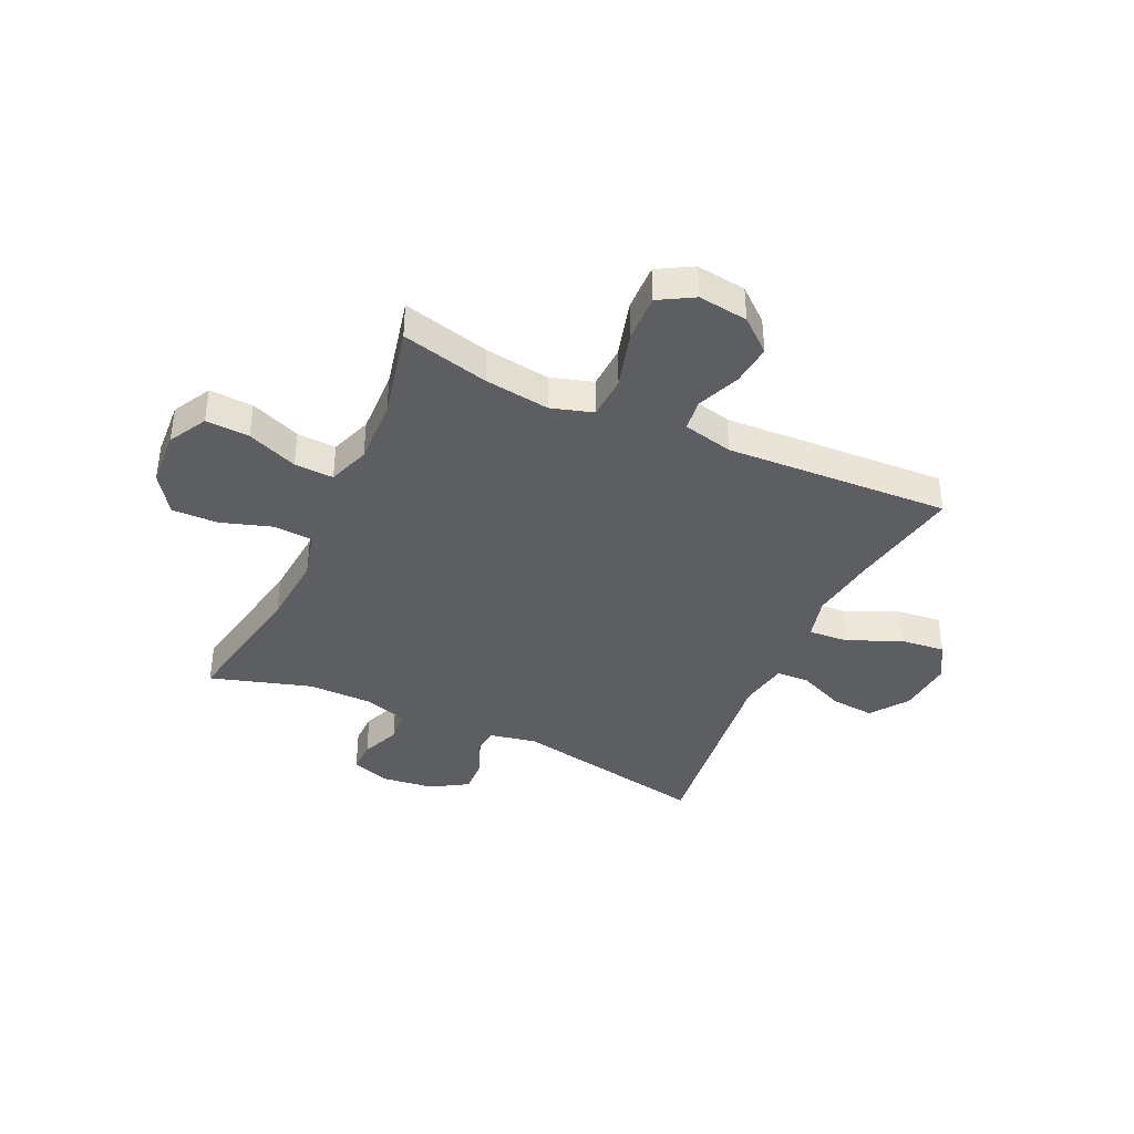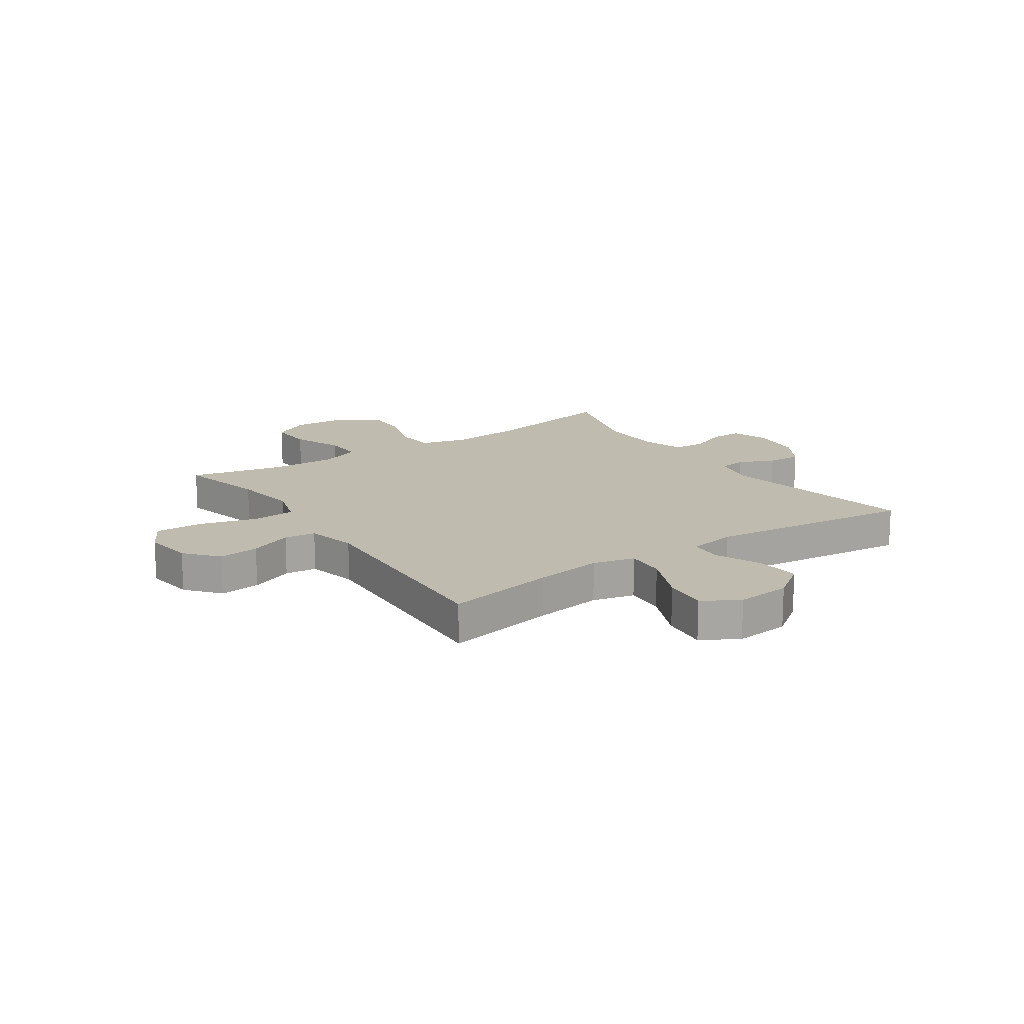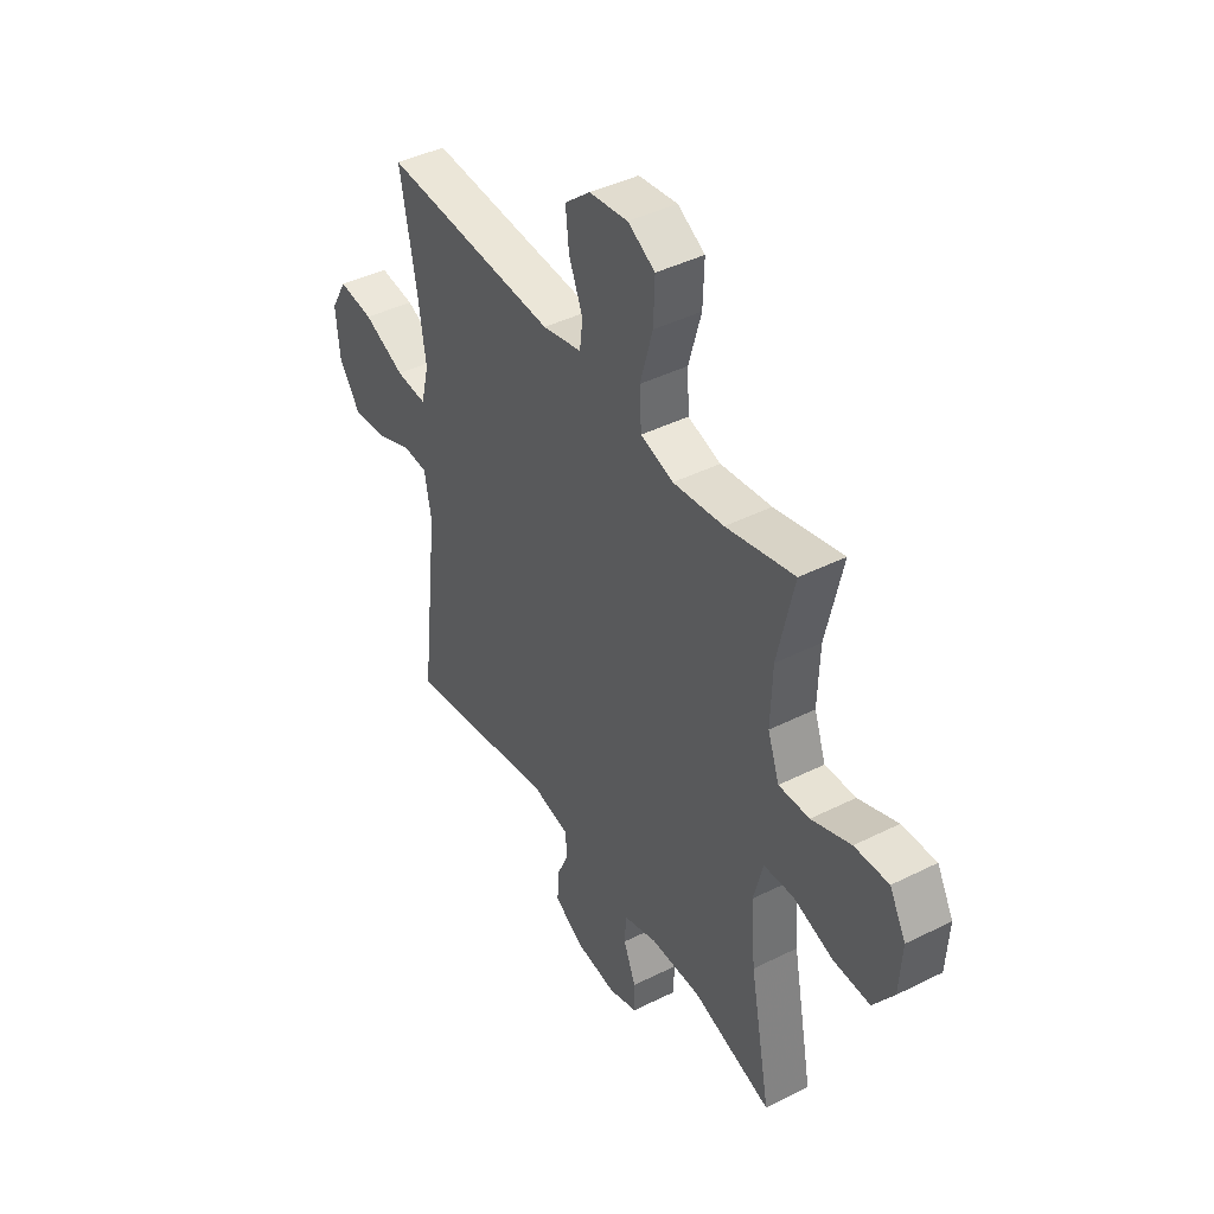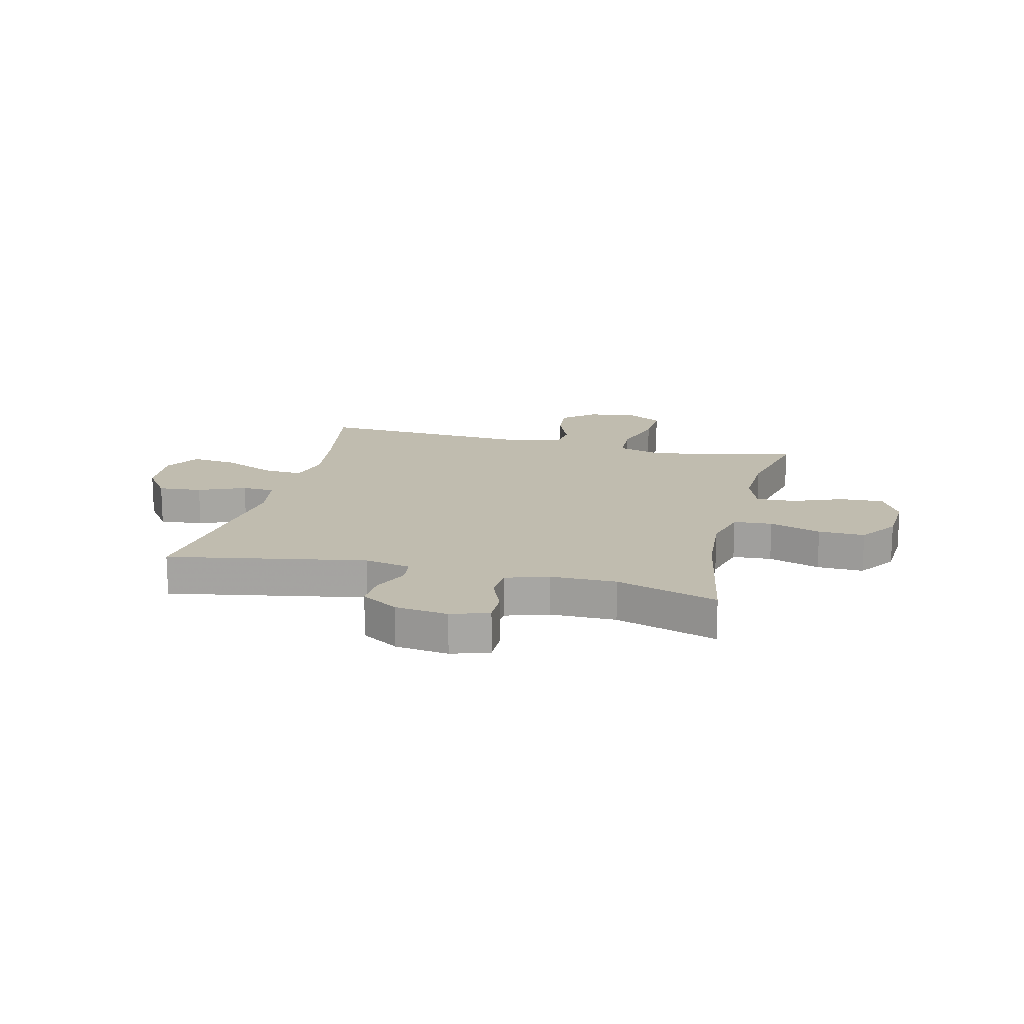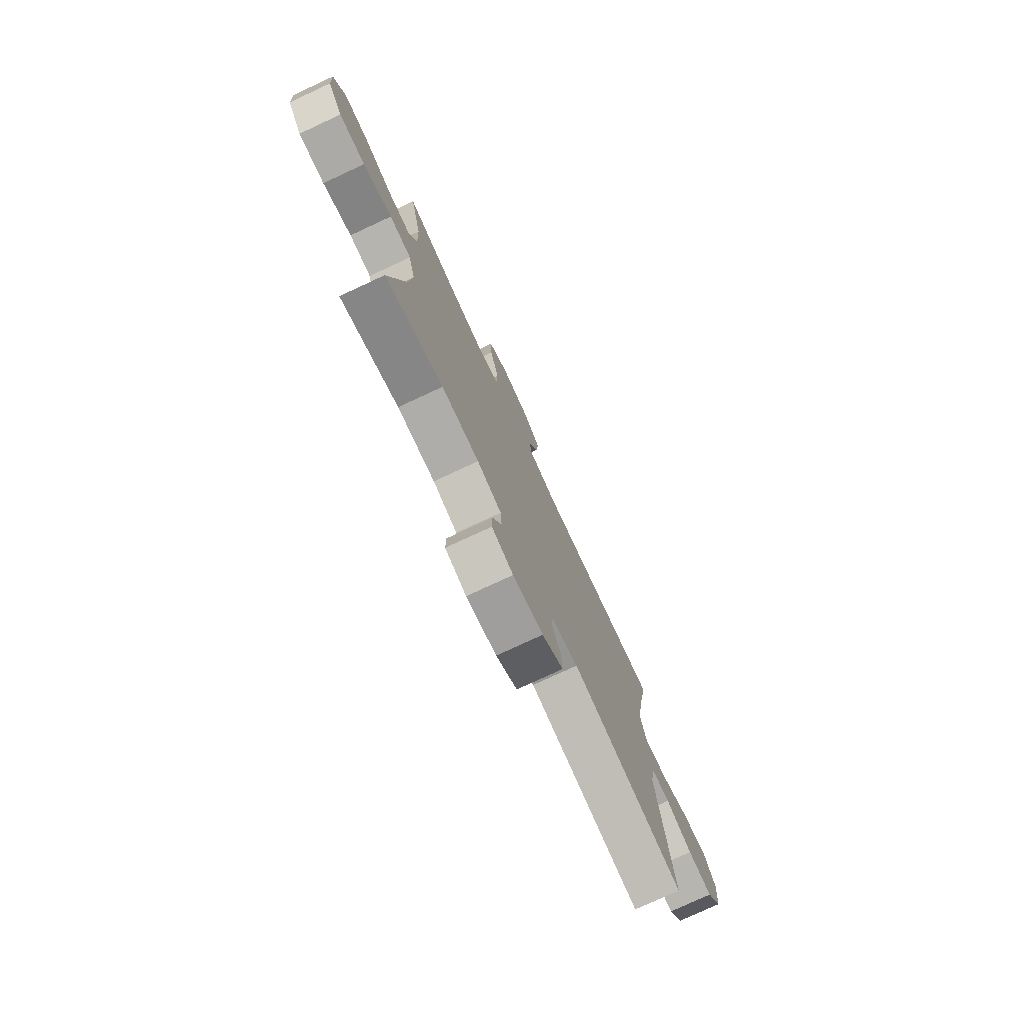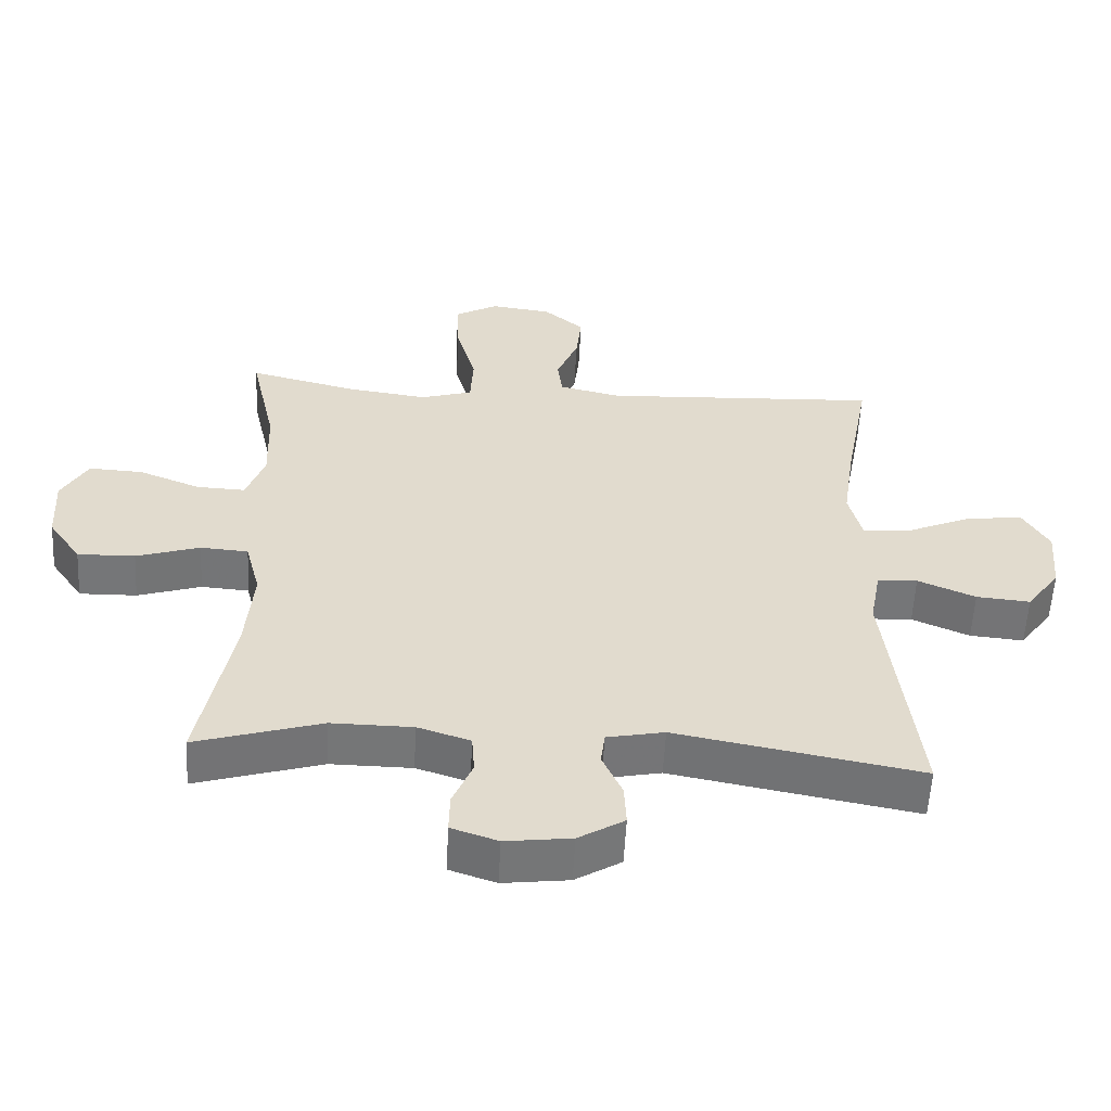
<metadata>
{"format":"obj","ext":"obj","renderer":"f3d","projection":"perspective","resolution":1024,"background":"white","views":[{"elev":-39.4,"azim":-24.7,"up":"+Y"},{"elev":16.2,"azim":55.7,"up":"+Y"},{"elev":42.6,"azim":-120.8,"up":"+Z"},{"elev":16.3,"azim":-166.0,"up":"+Y"},{"elev":-77.0,"azim":-65.1,"up":"+Z"},{"elev":-56.7,"azim":-3.0,"up":"+Z"}]}
</metadata>
<code>
v 0.5 0.07 -0.5
v 0.143 0.07 -0.433
v 0.059 0.07 -0.45
v 0.053 0.07 -0.499
v 0.082 0.07 -0.564
v 0.085 0.07 -0.626
v 0.018 0.07 -0.667
v -0.078 0.07 -0.679
v -0.146 0.07 -0.656
v -0.145 0.07 -0.598
v -0.116 0.07 -0.528
v -0.12 0.07 -0.47
v -0.197 0.07 -0.445
v -0.316 0.07 -0.444
v -0.5 0.07 -0.5
v -0.452 0.07 -0.25
v -0.441 0.07 -0.119
v -0.463 0.07 -0.033
v -0.533 0.07 -0.028
v -0.626 0.07 -0.058
v -0.71 0.07 -0.06
v -0.758 0.07 0.01
v -0.764 0.07 0.111
v -0.726 0.07 0.18
v -0.647 0.07 0.176
v -0.556 0.07 0.14
v -0.485 0.07 0.137
v -0.458 0.07 0.212
v -0.462 0.07 0.33
v -0.5 0.07 0.5
v -0.342 0.07 0.461
v -0.224 0.07 0.445
v -0.148 0.07 0.468
v -0.144 0.07 0.546
v -0.173 0.07 0.649
v -0.176 0.07 0.735
v -0.113 0.07 0.771
v -0.023 0.07 0.759
v 0.036 0.07 0.709
v 0.028 0.07 0.635
v -0.004 0.07 0.557
v 0.003 0.07 0.5
v 0.094 0.07 0.479
v 0.5 0.07 0.5
v 0.463 0.07 0.301
v 0.445 0.07 0.177
v 0.464 0.07 0.101
v 0.536 0.07 0.106
v 0.632 0.07 0.148
v 0.714 0.07 0.157
v 0.752 0.07 0.091
v 0.743 0.07 -0.008
v 0.694 0.07 -0.076
v 0.615 0.07 -0.069
v 0.531 0.07 -0.033
v 0.472 0.07 -0.036
v 0.456 0.07 -0.124
v 0.5 0 -0.5
v 0.143 0 -0.433
v 0.059 0 -0.45
v 0.053 0 -0.499
v 0.082 0 -0.564
v 0.085 0 -0.626
v 0.018 0 -0.667
v -0.078 0 -0.679
v -0.146 0 -0.656
v -0.145 0 -0.598
v -0.116 0 -0.528
v -0.12 0 -0.47
v -0.197 0 -0.445
v -0.316 0 -0.444
v -0.5 0 -0.5
v -0.452 0 -0.25
v -0.441 0 -0.119
v -0.463 0 -0.033
v -0.533 0 -0.028
v -0.626 0 -0.058
v -0.71 0 -0.06
v -0.758 0 0.01
v -0.764 0 0.111
v -0.726 0 0.18
v -0.647 0 0.176
v -0.556 0 0.14
v -0.485 0 0.137
v -0.458 0 0.212
v -0.462 0 0.33
v -0.5 0 0.5
v -0.342 0 0.461
v -0.224 0 0.445
v -0.148 0 0.468
v -0.144 0 0.546
v -0.173 0 0.649
v -0.176 0 0.735
v -0.113 0 0.771
v -0.023 0 0.759
v 0.036 0 0.709
v 0.028 0 0.635
v -0.004 0 0.557
v 0.003 0 0.5
v 0.094 0 0.479
v 0.5 0 0.5
v 0.463 0 0.301
v 0.445 0 0.177
v 0.464 0 0.101
v 0.536 0 0.106
v 0.632 0 0.148
v 0.714 0 0.157
v 0.752 0 0.091
v 0.743 0 -0.008
v 0.694 0 -0.076
v 0.615 0 -0.069
v 0.531 0 -0.033
v 0.472 0 -0.036
v 0.456 0 -0.124
f 52 53 54 55
f 52 55 56
f 51 52 56
f 48 49 50 51
f 47 48 51 56
f 46 47 56 57
f 43 44 45
f 42 43 45 46
f 38 39 40 41
f 36 37 38 41
f 34 35 36 41
f 33 34 41 42
f 32 33 42 46
f 29 30 31
f 28 29 31 32
f 27 28 32 46
f 23 24 25 26
f 23 26 27
f 19 20 21 22
f 18 19 22 23
f 14 15 16
f 13 14 16 17
f 12 13 17 18
f 8 9 10 11
f 8 11 12
f 7 8 12
f 4 5 6 7
f 3 4 7 12
f 2 3 12 18
f 57 1 2 18
f 27 46 57
f 18 23 27 57
f 112 111 110 109
f 113 112 109
f 113 109 108
f 108 107 106 105
f 113 108 105 104
f 114 113 104 103
f 102 101 100
f 103 102 100 99
f 98 97 96 95
f 98 95 94 93
f 98 93 92 91
f 99 98 91 90
f 103 99 90 89
f 88 87 86
f 89 88 86 85
f 103 89 85 84
f 83 82 81 80
f 84 83 80
f 79 78 77 76
f 80 79 76 75
f 73 72 71
f 74 73 71 70
f 75 74 70 69
f 68 67 66 65
f 69 68 65
f 69 65 64
f 64 63 62 61
f 69 64 61 60
f 75 69 60 59
f 75 59 58 114
f 114 103 84
f 114 84 80 75
f 1 58 59 2
f 2 59 60 3
f 3 60 61 4
f 4 61 62 5
f 5 62 63 6
f 6 63 64 7
f 7 64 65 8
f 8 65 66 9
f 9 66 67 10
f 10 67 68 11
f 11 68 69 12
f 12 69 70 13
f 13 70 71 14
f 14 71 72 15
f 15 72 73 16
f 16 73 74 17
f 17 74 75 18
f 18 75 76 19
f 19 76 77 20
f 20 77 78 21
f 21 78 79 22
f 22 79 80 23
f 23 80 81 24
f 24 81 82 25
f 25 82 83 26
f 26 83 84 27
f 27 84 85 28
f 28 85 86 29
f 29 86 87 30
f 30 87 88 31
f 31 88 89 32
f 32 89 90 33
f 33 90 91 34
f 34 91 92 35
f 35 92 93 36
f 36 93 94 37
f 37 94 95 38
f 38 95 96 39
f 39 96 97 40
f 40 97 98 41
f 41 98 99 42
f 42 99 100 43
f 43 100 101 44
f 44 101 102 45
f 45 102 103 46
f 46 103 104 47
f 47 104 105 48
f 48 105 106 49
f 49 106 107 50
f 50 107 108 51
f 51 108 109 52
f 52 109 110 53
f 53 110 111 54
f 54 111 112 55
f 55 112 113 56
f 56 113 114 57
f 57 114 58 1

</code>
